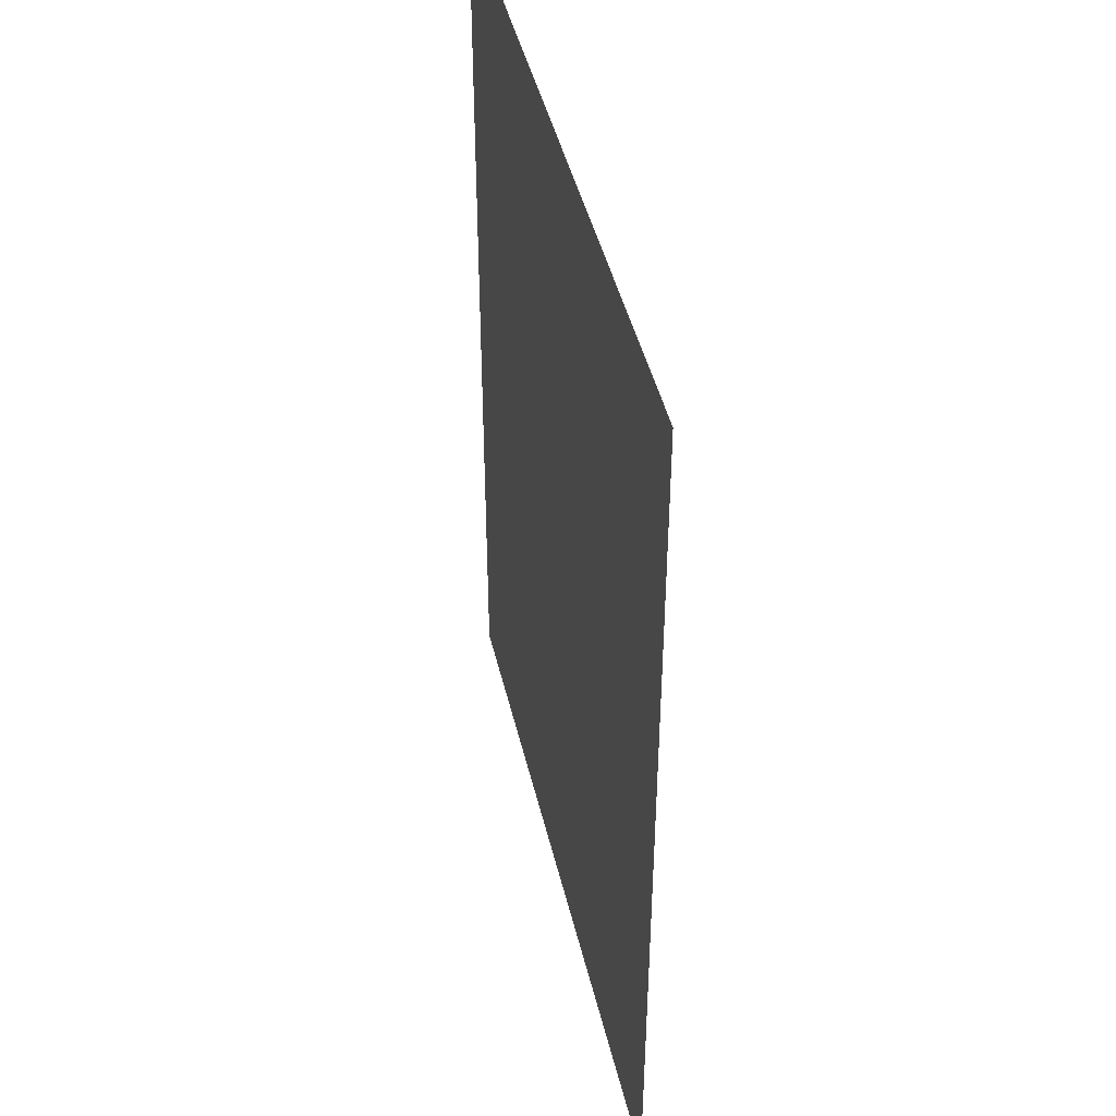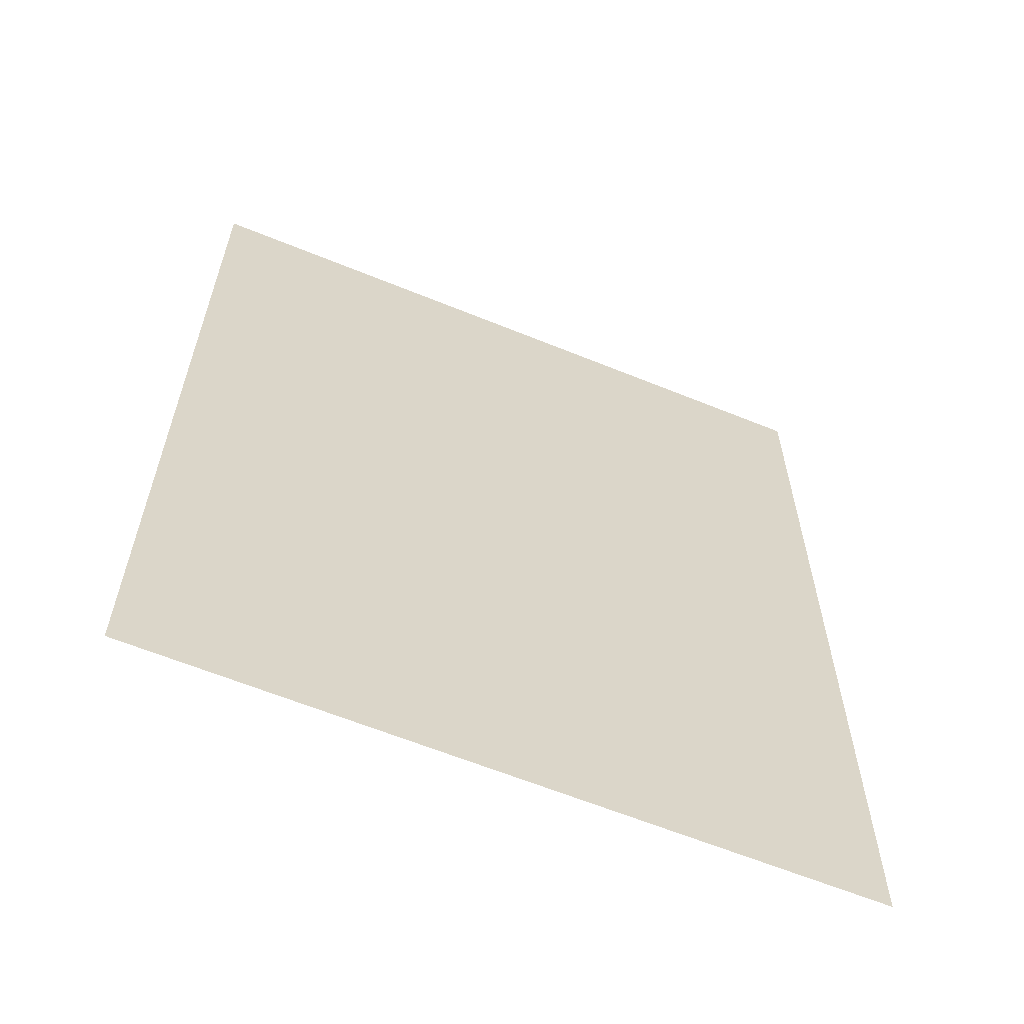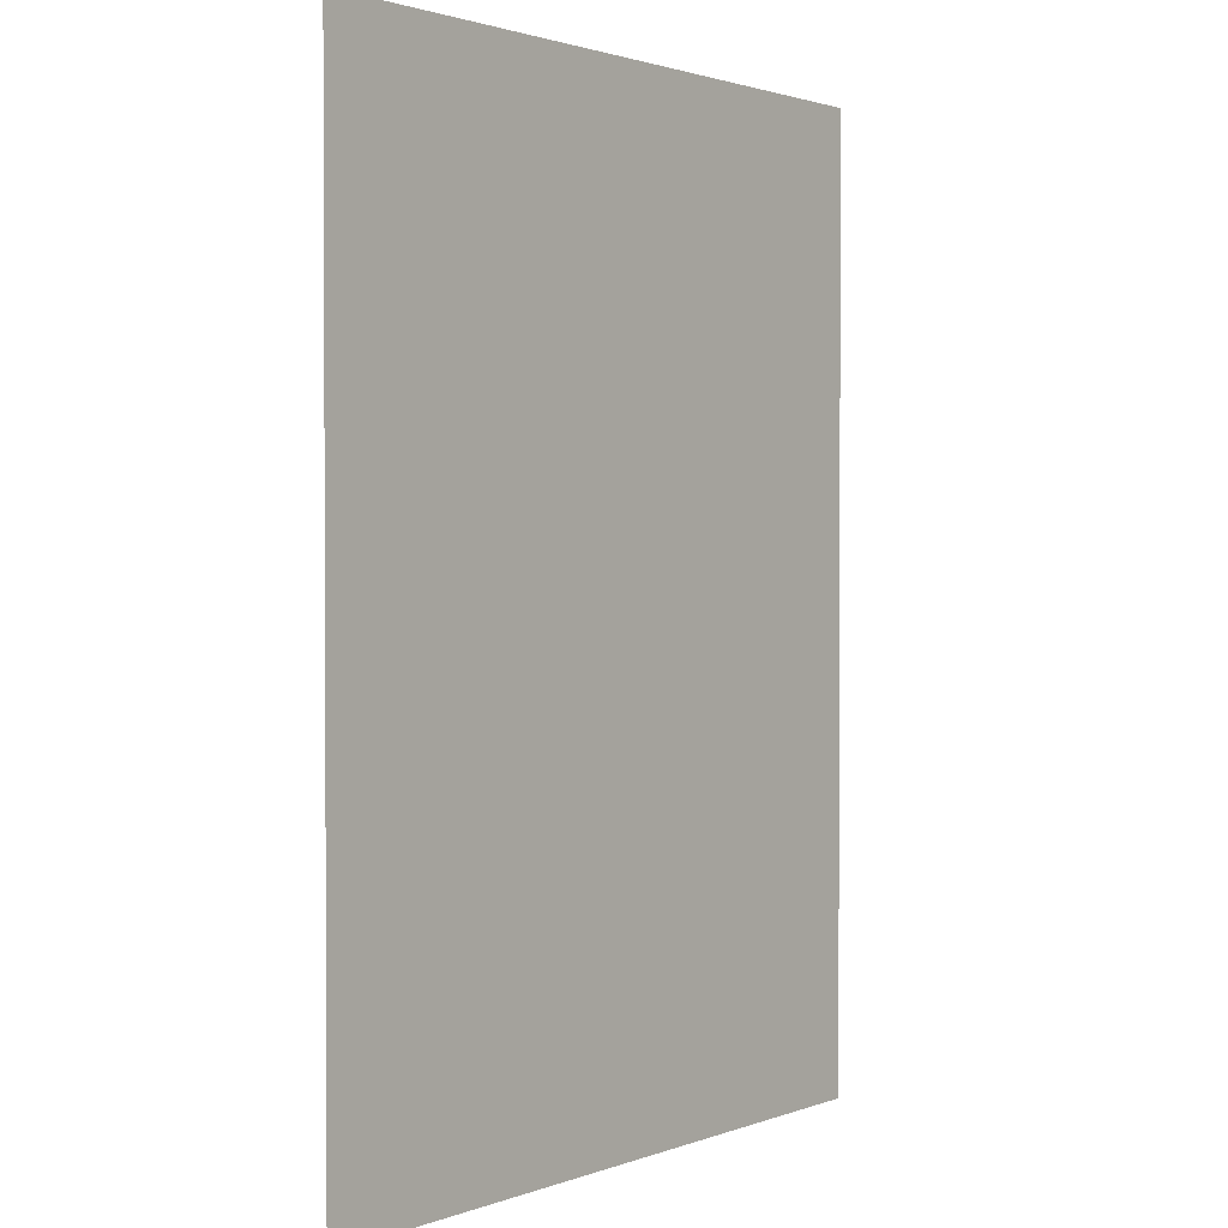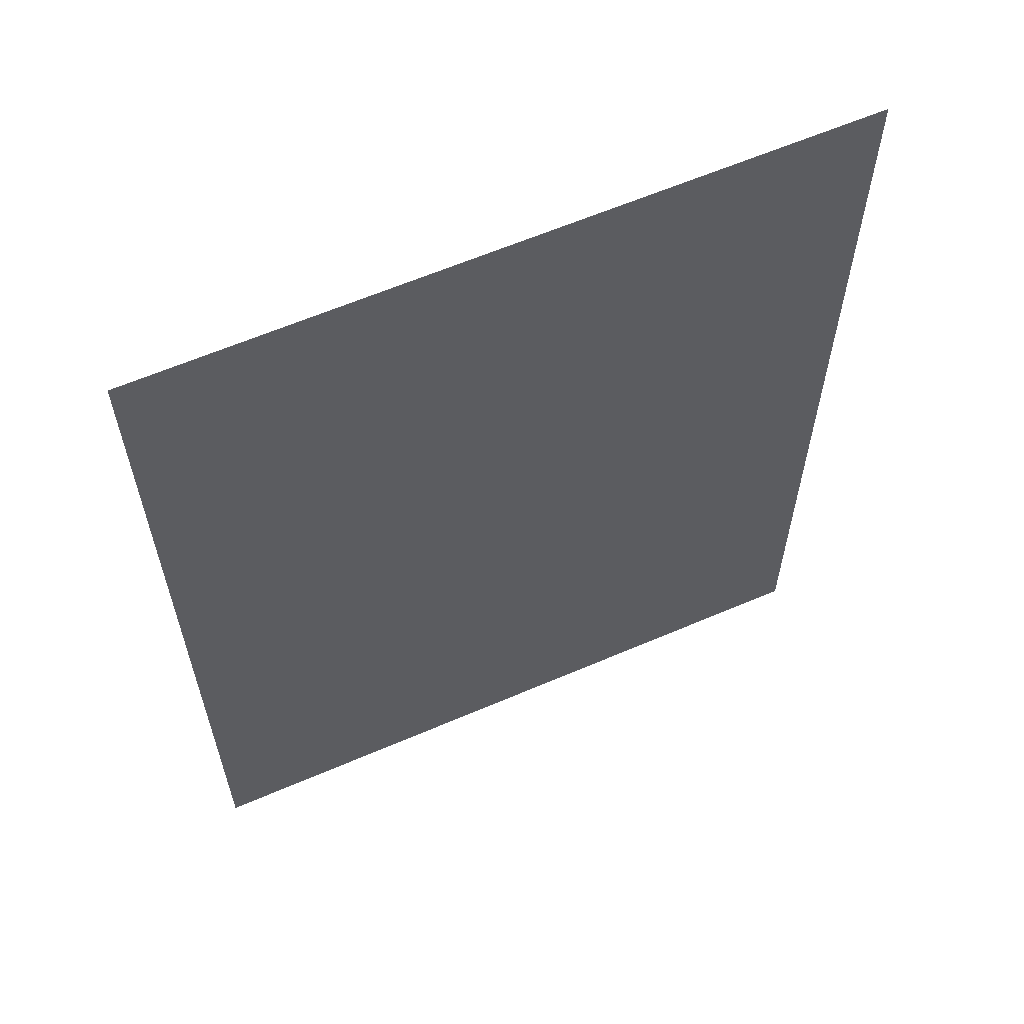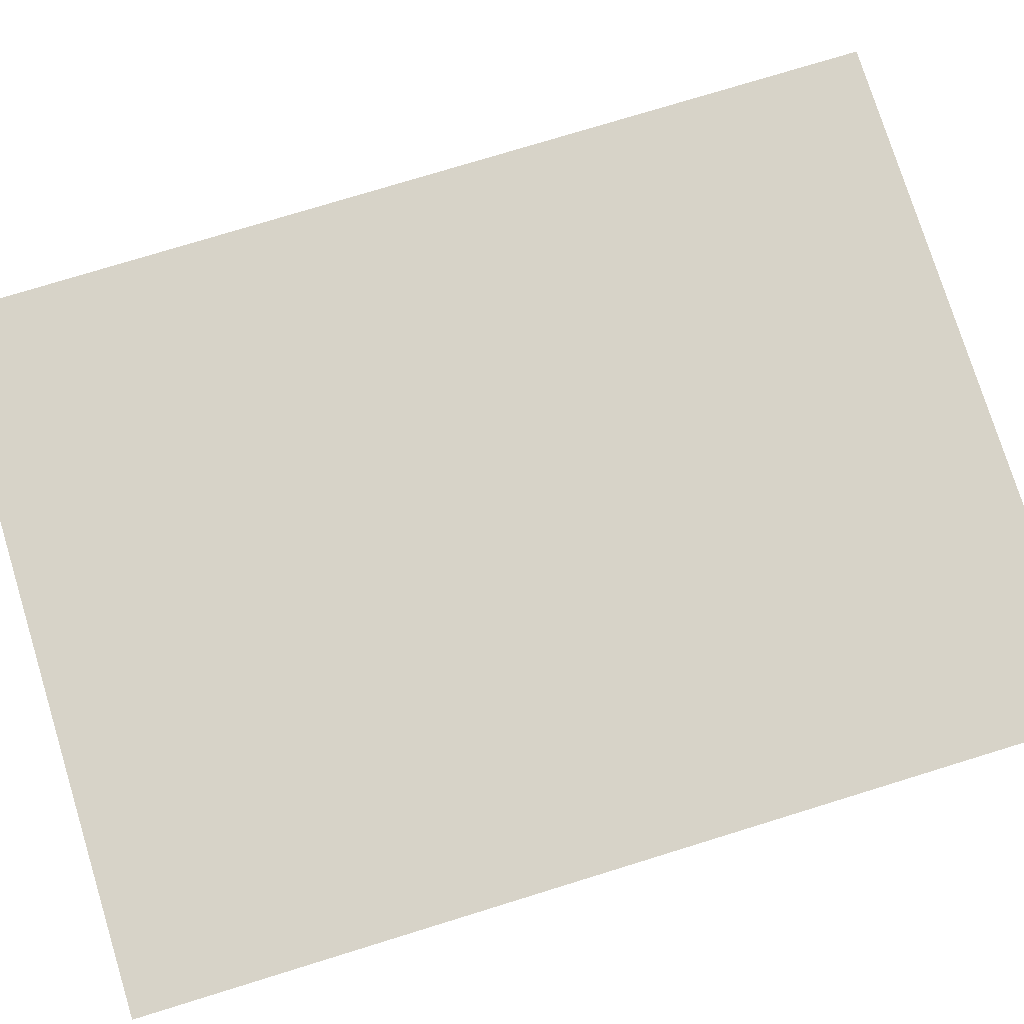
<metadata>
{"format":"obj","ext":"obj","renderer":"f3d","projection":"perspective","resolution":1024,"background":"white","views":[{"elev":44.9,"azim":76.9,"up":"+Z"},{"elev":-62.3,"azim":157.5,"up":"+Z"},{"elev":1.6,"azim":-52.6,"up":"+Z"},{"elev":61.9,"azim":-23.6,"up":"+Z"},{"elev":76.5,"azim":72.9,"up":"+Y"}]}
</metadata>
<code>
v 4128 153.6 -2138
v 4157 153.6 -2176
v 4157 153.6 -2138
v 4157 153.6 -2176
v 4128 153.6 -2138
v 4128 153.6 -2176
f 1 2 3
f 4 5 6

</code>
